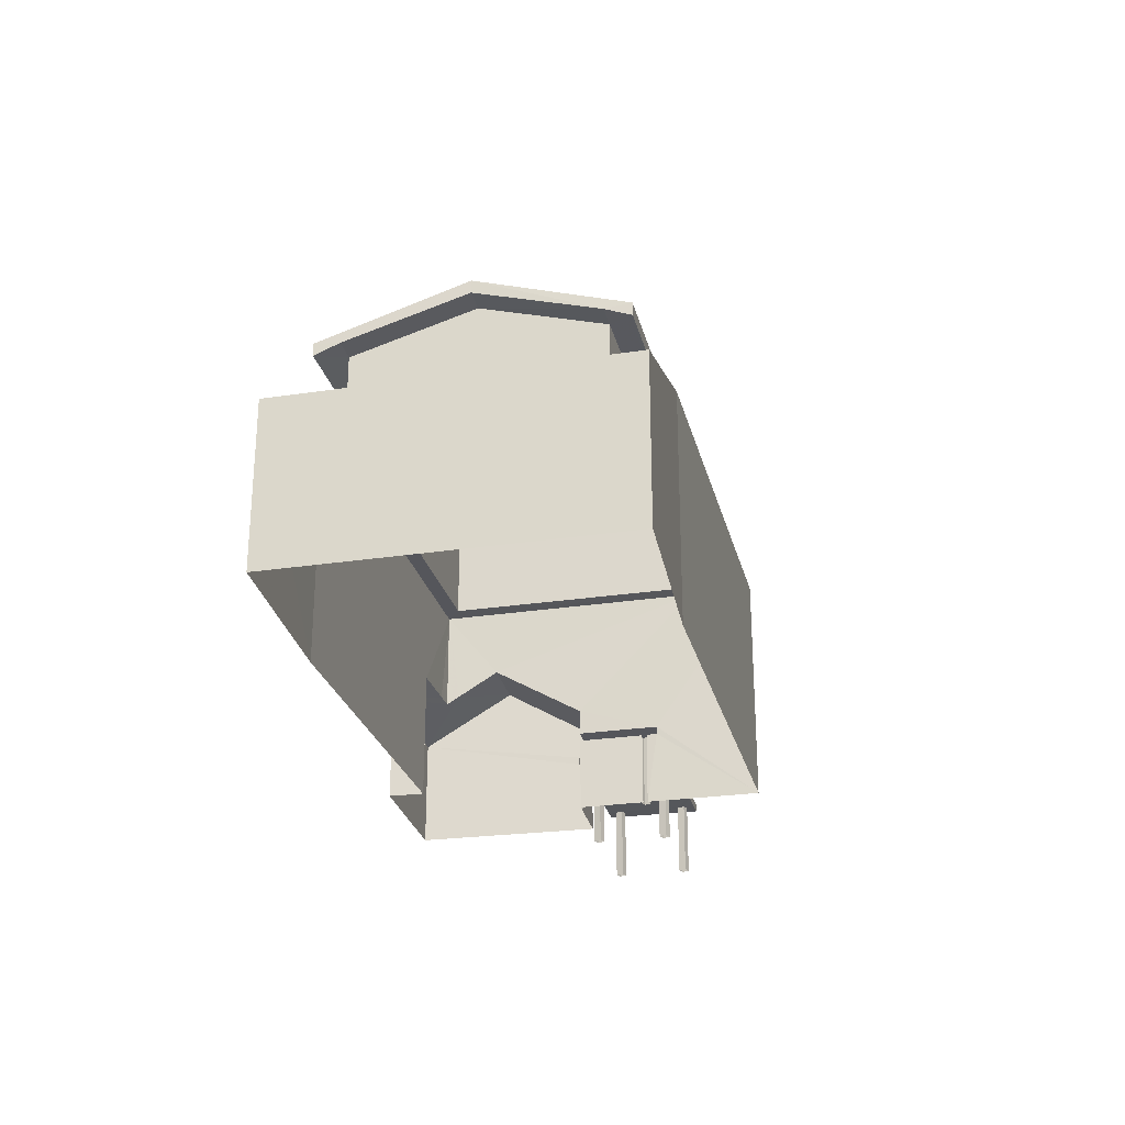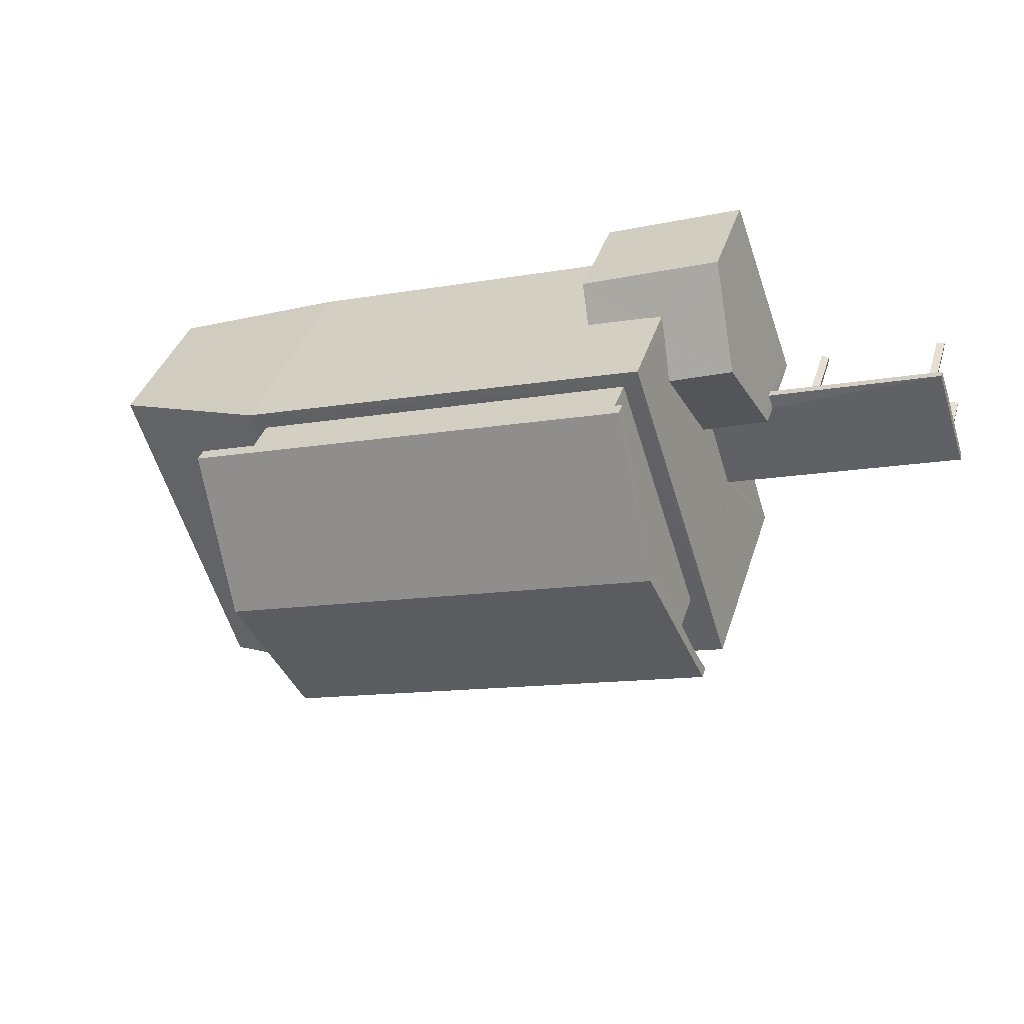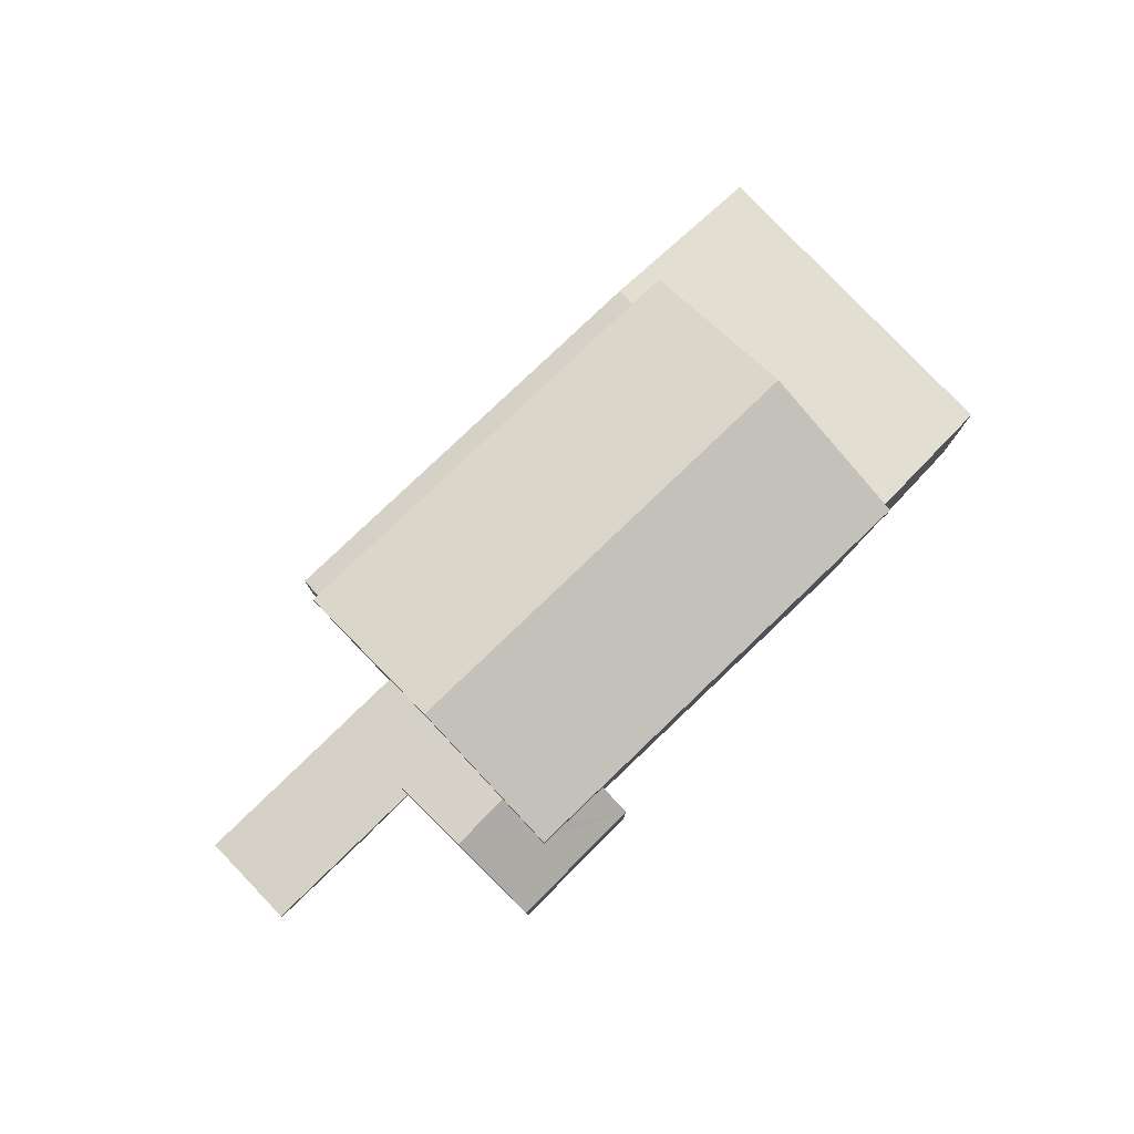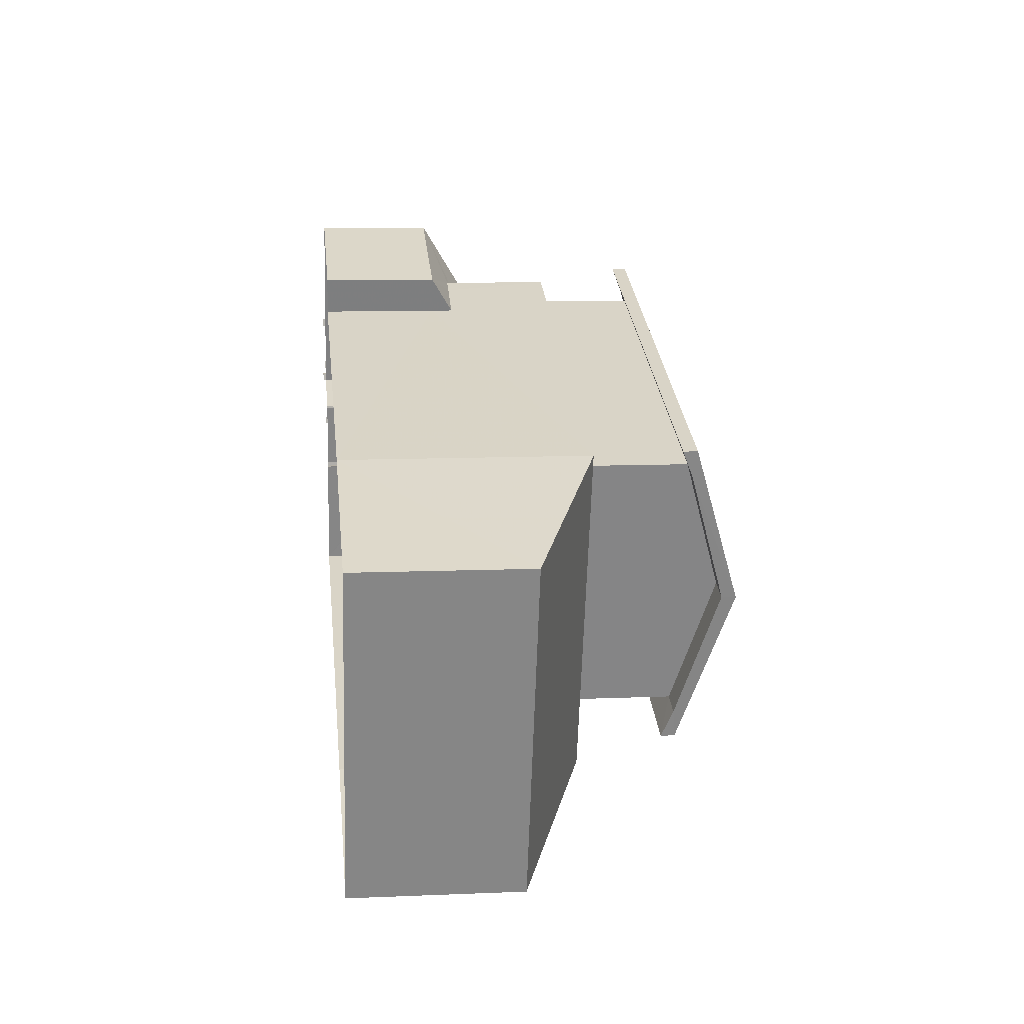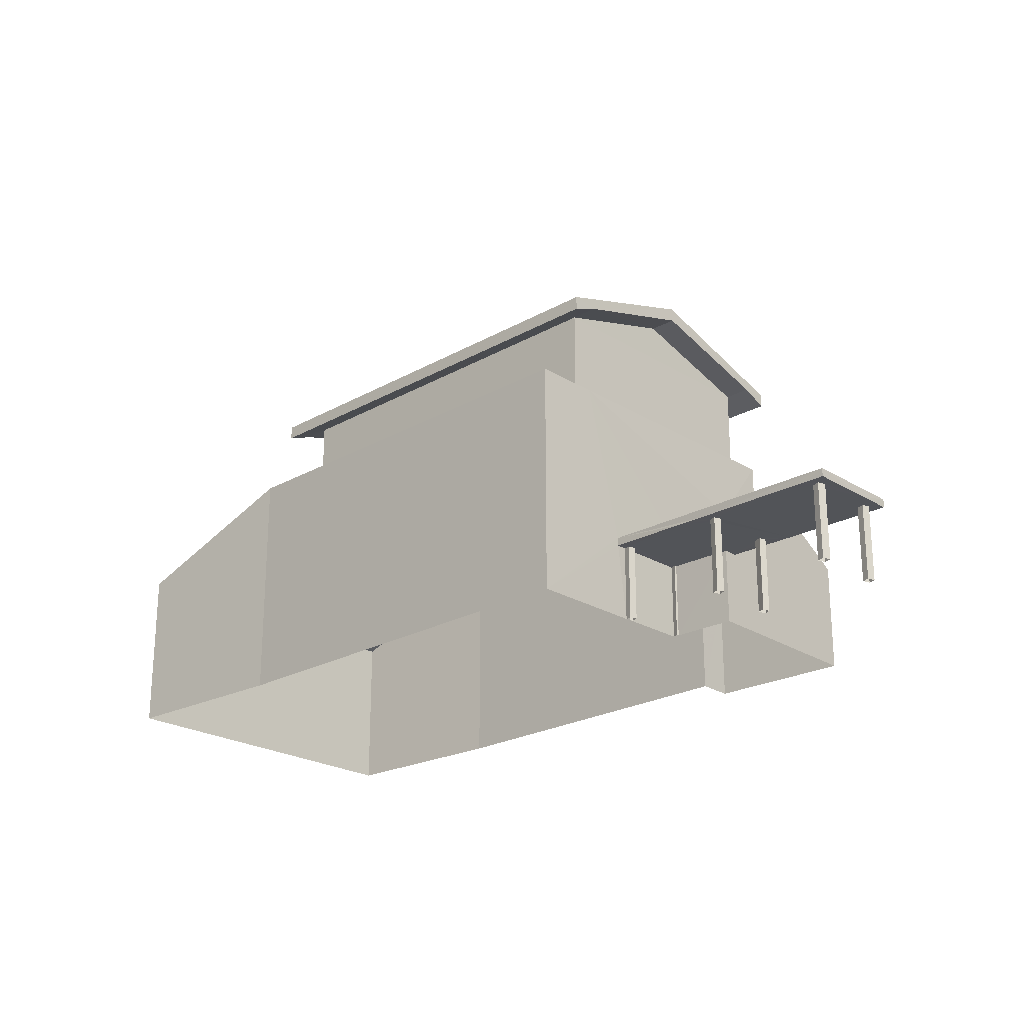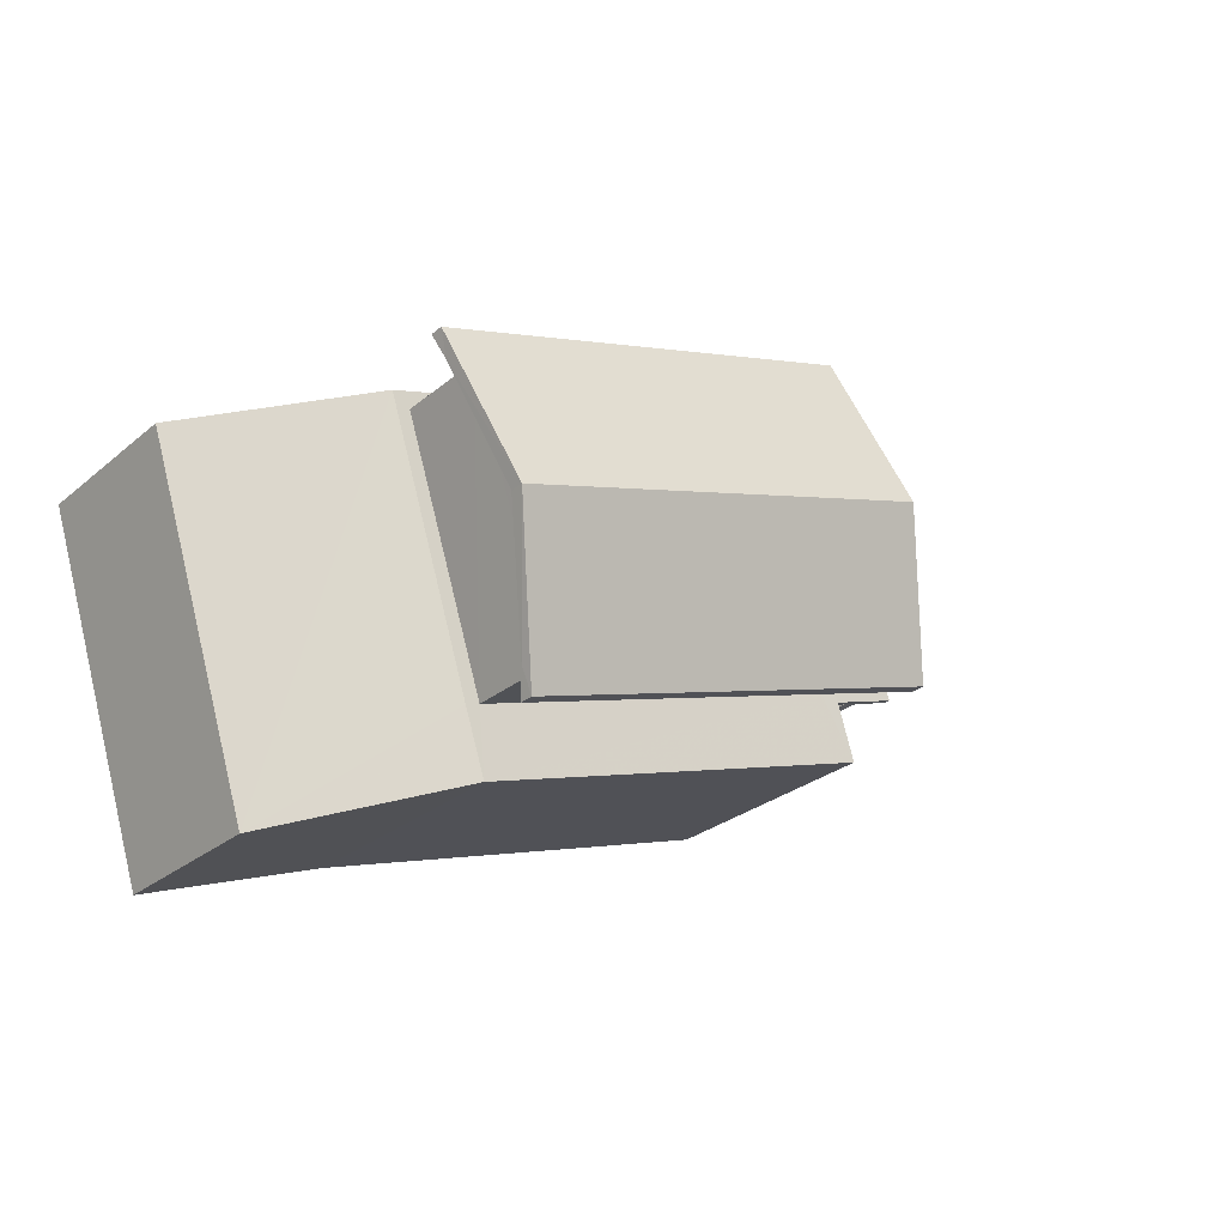
<metadata>
{"format":"obj","ext":"obj","renderer":"f3d","projection":"perspective","resolution":1024,"background":"white","views":[{"elev":-26.3,"azim":-59.0,"up":"+Z"},{"elev":36.9,"azim":16.4,"up":"+Y"},{"elev":79.7,"azim":154.0,"up":"+Z"},{"elev":10.6,"azim":-96.1,"up":"+Y"},{"elev":-23.1,"azim":61.5,"up":"+Z"},{"elev":-27.4,"azim":-38.5,"up":"+Y"}]}
</metadata>
<code>
v -8.915e+04 -1.007e+05 1.524
v -8.915e+04 -1.007e+05 1.524
v -8.915e+04 -1.007e+05 1.524
v -8.915e+04 -1.007e+05 1.524
v -8.915e+04 -1.007e+05 1.525
v -8.915e+04 -1.007e+05 1.525
v -8.915e+04 -1.007e+05 1.525
v -8.915e+04 -1.007e+05 1.525
v -8.915e+04 -1.007e+05 1.524
v -8.915e+04 -1.007e+05 1.524
v -8.915e+04 -1.007e+05 1.524
v -8.915e+04 -1.007e+05 1.524
v -8.916e+04 -1.007e+05 1.524
v -8.915e+04 -1.007e+05 1.524
v -8.916e+04 -1.007e+05 1.525
v -8.915e+04 -1.007e+05 1.525
v -8.915e+04 -1.007e+05 1.525
v -8.916e+04 -1.007e+05 1.525
v -8.916e+04 -1.007e+05 1.525
v -8.915e+04 -1.007e+05 1.525
v -8.916e+04 -1.007e+05 1.526
v -8.916e+04 -1.007e+05 1.524
v -8.916e+04 -1.007e+05 1.524
v -8.917e+04 -1.007e+05 1.527
v -8.917e+04 -1.007e+05 1.526
v -8.916e+04 -1.007e+05 1.525
v -8.916e+04 -1.007e+05 1.525
v -8.916e+04 -1.007e+05 1.525
v -8.916e+04 -1.007e+05 1.525
v -8.915e+04 -1.007e+05 1.524
v -8.915e+04 -1.007e+05 1.524
v -8.915e+04 -1.007e+05 1.524
v -8.915e+04 -1.007e+05 1.524
v -8.916e+04 -1.007e+05 7.482
v -8.916e+04 -1.007e+05 7.284
v -8.916e+04 -1.007e+05 7.482
v -8.916e+04 -1.007e+05 7.48
v -8.916e+04 -1.007e+05 8.163
v -8.916e+04 -1.007e+05 8.163
v -8.916e+04 -1.007e+05 7.282
v -8.916e+04 -1.007e+05 7.48
v -8.916e+04 -1.007e+05 7.481
v -8.916e+04 -1.007e+05 7.283
v -8.916e+04 -1.007e+05 7.481
v -8.915e+04 -1.007e+05 7.481
v -8.915e+04 -1.007e+05 2.903
v -8.915e+04 -1.007e+05 2.902
v -8.915e+04 -1.007e+05 2.902
v -8.915e+04 -1.007e+05 2.902
v -8.915e+04 -1.007e+05 2.902
v -8.915e+04 -1.007e+05 2.902
v -8.915e+04 -1.007e+05 2.902
v -8.915e+04 -1.007e+05 2.902
v -8.915e+04 -1.007e+05 2.902
v -8.915e+04 -1.007e+05 2.902
v -8.915e+04 -1.007e+05 2.902
v -8.915e+04 -1.007e+05 2.902
v -8.915e+04 -1.007e+05 2.903
v -8.915e+04 -1.007e+05 2.902
v -8.915e+04 -1.007e+05 2.902
v -8.915e+04 -1.007e+05 2.903
v -8.915e+04 -1.007e+05 2.903
v -8.915e+04 -1.007e+05 2.903
v -8.915e+04 -1.007e+05 2.903
v -8.915e+04 -1.007e+05 2.903
v -8.915e+04 -1.007e+05 2.902
v -8.915e+04 -1.007e+05 2.902
v -8.915e+04 -1.007e+05 2.903
v -8.915e+04 -1.007e+05 2.903
v -8.915e+04 -1.007e+05 2.903
v -8.915e+04 -1.007e+05 2.903
v -8.915e+04 -1.007e+05 2.903
v -8.915e+04 -1.007e+05 2.903
v -8.916e+04 -1.007e+05 2.903
v -8.916e+04 -1.007e+05 2.903
v -8.916e+04 -1.007e+05 2.903
v -8.916e+04 -1.007e+05 2.903
v -8.916e+04 -1.007e+05 2.903
v -8.916e+04 -1.007e+05 2.903
v -8.915e+04 -1.007e+05 2.903
v -8.915e+04 -1.007e+05 2.902
v -8.915e+04 -1.007e+05 2.903
v -8.916e+04 -1.007e+05 8.164
v -8.916e+04 -1.007e+05 8.164
v -8.916e+04 -1.007e+05 7.481
v -8.915e+04 -1.007e+05 7.283
v -8.916e+04 -1.007e+05 5.818
v -8.917e+04 -1.007e+05 4.544
v -8.917e+04 -1.007e+05 4.545
v -8.916e+04 -1.007e+05 8.413
v -8.916e+04 -1.007e+05 7.532
v -8.916e+04 -1.007e+05 8.414
v -8.916e+04 -1.007e+05 5.819
v -8.916e+04 -1.007e+05 5.819
v -8.916e+04 -1.007e+05 5.818
v -8.916e+04 -1.007e+05 5.817
v -8.916e+04 -1.007e+05 5.817
v -8.916e+04 -1.007e+05 5.818
v -8.915e+04 -1.007e+05 5.818
v -8.916e+04 -1.007e+05 5.82
v -8.916e+04 -1.007e+05 4.004
v -8.916e+04 -1.007e+05 3.528
v -8.915e+04 -1.007e+05 3.528
v -8.916e+04 -1.007e+05 7.534
v -8.915e+04 -1.007e+05 7.533
v -8.915e+04 -1.007e+05 4.532
v -8.916e+04 -1.007e+05 3.527
v -8.916e+04 -1.007e+05 4.077
v -8.916e+04 -1.007e+05 3.937
v -8.916e+04 -1.007e+05 3.527
v -8.916e+04 -1.007e+05 3.93
v -8.916e+04 -1.007e+05 3.91
v -8.916e+04 -1.007e+05 4.532
v -8.915e+04 -1.007e+05 5.818
v -8.916e+04 -1.007e+05 3.053
v -8.915e+04 -1.007e+05 3.053
v -8.915e+04 -1.007e+05 3.053
v -8.915e+04 -1.007e+05 3.053
v -8.915e+04 -1.007e+05 3.052
v -8.915e+04 -1.007e+05 3.052
v -8.916e+04 -1.007e+05 7.533
v -8.916e+04 -1.007e+05 3.527
f 1 2 3
f 1 4 2
f 5 6 7
f 5 8 6
f 9 10 11
f 12 9 11
f 13 14 15
f 16 17 18
f 19 20 21
f 17 19 18
f 13 22 23
f 21 24 25
f 16 18 26
f 27 15 28
f 21 25 29
f 22 21 29
f 21 27 18
f 13 15 22
f 18 19 21
f 22 15 27
f 22 27 21
f 30 31 32
f 33 30 32
f 34 35 36
f 37 38 39
f 40 41 42
f 42 43 40
f 42 44 43
f 38 45 39
f 46 47 48
f 46 48 49
f 50 51 49
f 52 51 50
f 48 50 49
f 53 54 51
f 52 55 51
f 56 54 53
f 57 56 53
f 46 58 47
f 58 52 47
f 58 55 52
f 59 53 51
f 55 59 51
f 56 57 60
f 61 60 62
f 63 64 65
f 57 55 60
f 60 55 58
f 64 58 65
f 64 62 58
f 62 60 58
f 66 67 68
f 69 70 71
f 67 70 68
f 72 71 73
f 74 69 75
f 68 70 69
f 76 77 75
f 77 76 78
f 79 72 73
f 72 80 71
f 76 75 80
f 80 69 71
f 80 75 69
f 67 66 81
f 71 70 61
f 66 60 81
f 70 82 61
f 65 71 63
f 81 60 82
f 82 60 61
f 71 61 63
f 83 44 84
f 84 44 42
f 35 34 85
f 86 85 45
f 86 35 85
f 41 40 37
f 41 37 39
f 34 36 84
f 39 45 85
f 36 83 84
f 87 88 89
f 90 91 92
f 93 94 95
f 93 95 87
f 87 96 97
f 98 99 96
f 96 99 97
f 95 96 87
f 89 100 93
f 87 89 93
f 101 102 103
f 90 104 105
f 106 107 108
f 109 110 111
f 110 109 107
f 108 107 109
f 112 111 110
f 101 103 106
f 113 101 106
f 93 100 94
f 94 100 98
f 98 114 99
f 98 100 114
f 115 116 117
f 118 117 119
f 119 117 120
f 117 116 120
f 92 104 90
f 106 108 113
f 92 91 121
f 80 16 26
f 76 80 26
f 53 2 4
f 53 59 2
f 39 85 41
f 76 26 18
f 78 76 18
f 77 27 28
f 75 77 28
f 83 92 44
f 44 121 43
f 44 92 121
f 35 104 36
f 36 92 83
f 36 104 92
f 88 25 24
f 89 88 24
f 64 8 5
f 62 64 5
f 103 118 107
f 107 68 13
f 68 14 13
f 69 14 68
f 103 117 118
f 118 68 107
f 67 32 31
f 70 67 31
f 15 14 69
f 74 15 69
f 22 122 110
f 23 22 110
f 117 102 115
f 117 103 102
f 98 85 34
f 94 98 34
f 50 12 11
f 52 50 11
f 47 11 10
f 47 52 11
f 107 13 23
f 110 107 23
f 84 42 34
f 64 6 8
f 64 63 6
f 100 21 20
f 114 100 20
f 122 112 110
f 70 31 30
f 82 70 30
f 88 87 29
f 25 88 29
f 81 30 33
f 81 82 30
f 53 4 1
f 57 53 1
f 89 24 21
f 100 89 21
f 67 33 32
f 67 81 33
f 96 42 41
f 96 95 42
f 77 78 18
f 27 77 18
f 40 91 37
f 37 90 38
f 37 91 90
f 73 20 19
f 114 20 116
f 108 109 97
f 99 113 97
f 99 114 116
f 73 19 79
f 99 102 101
f 116 115 102
f 113 108 97
f 99 101 113
f 116 20 73
f 99 116 102
f 50 9 12
f 50 48 9
f 49 120 46
f 46 120 58
f 58 120 65
f 65 120 116
f 71 65 116
f 71 116 73
f 55 3 2
f 59 55 2
f 60 66 118
f 56 60 119
f 66 68 118
f 54 56 119
f 119 60 118
f 48 10 9
f 48 47 10
f 105 35 86
f 105 104 35
f 72 19 17
f 72 79 19
f 121 40 43
f 121 91 40
f 72 17 16
f 80 72 16
f 49 51 120
f 51 54 119
f 51 119 120
f 1 55 57
f 1 3 55
f 38 90 45
f 45 105 86
f 45 90 105
f 63 7 6
f 63 61 7
f 94 34 42
f 95 94 42
f 22 29 122
f 29 87 122
f 111 97 109
f 112 87 97
f 111 112 97
f 122 87 112
f 107 106 103
f 62 5 7
f 61 62 7
f 75 28 15
f 74 75 15
f 96 41 85
f 98 96 85

</code>
